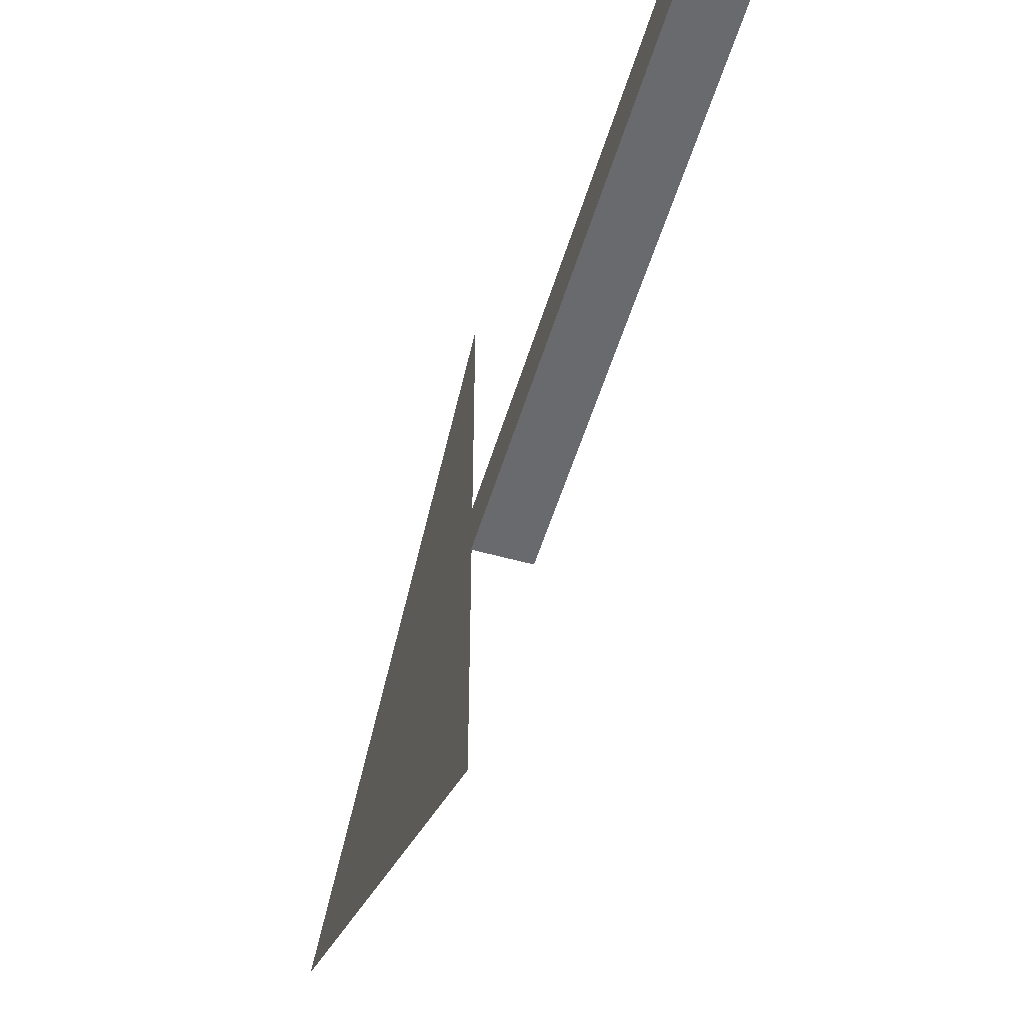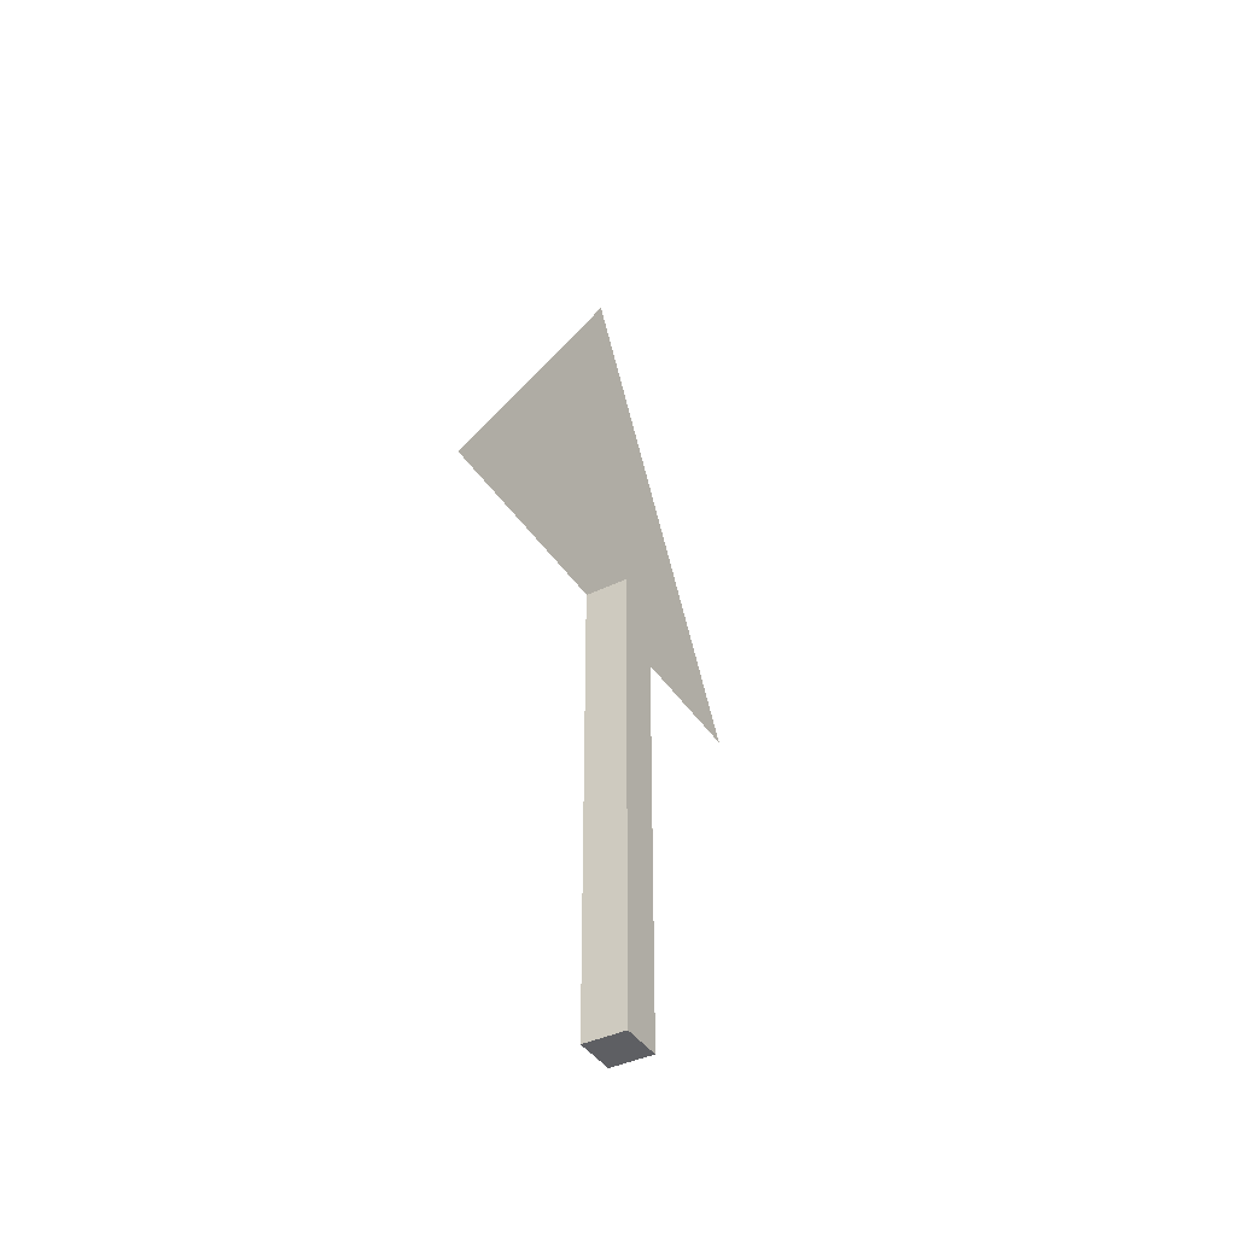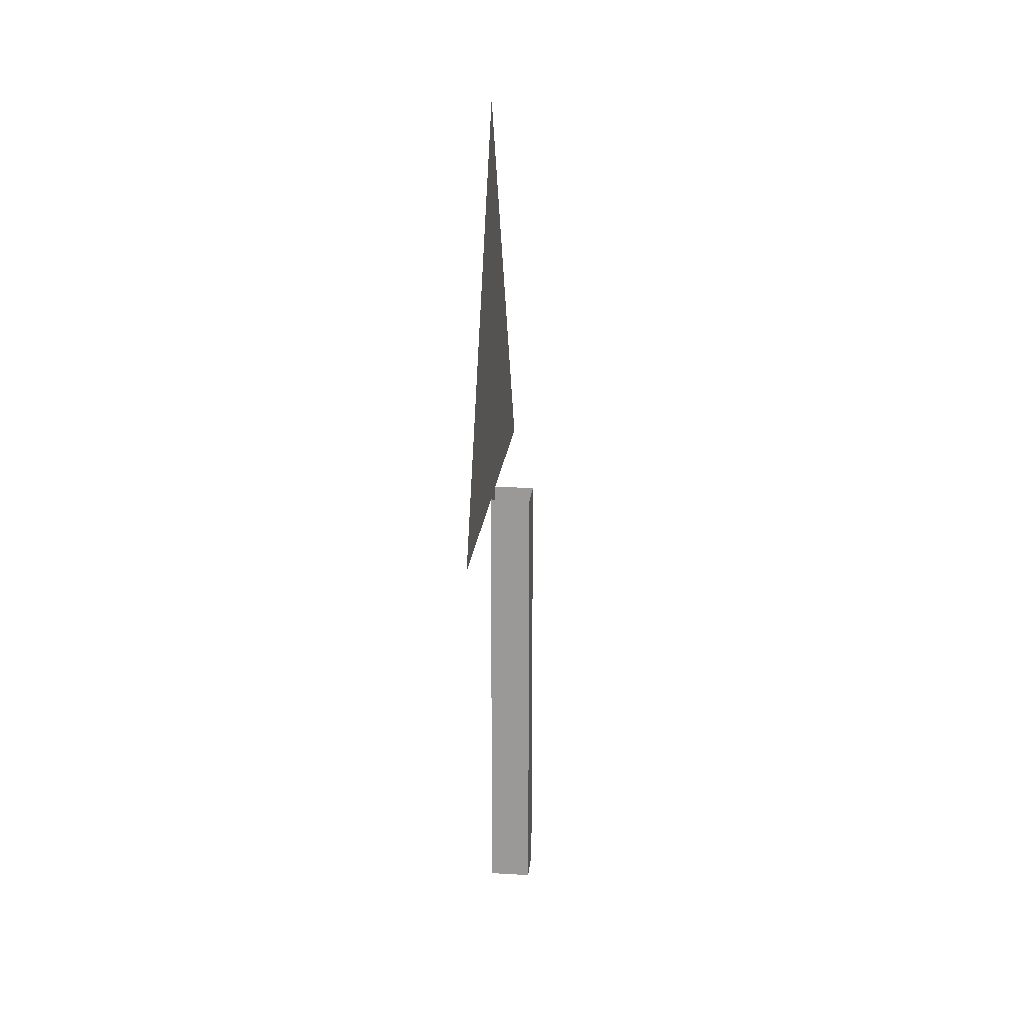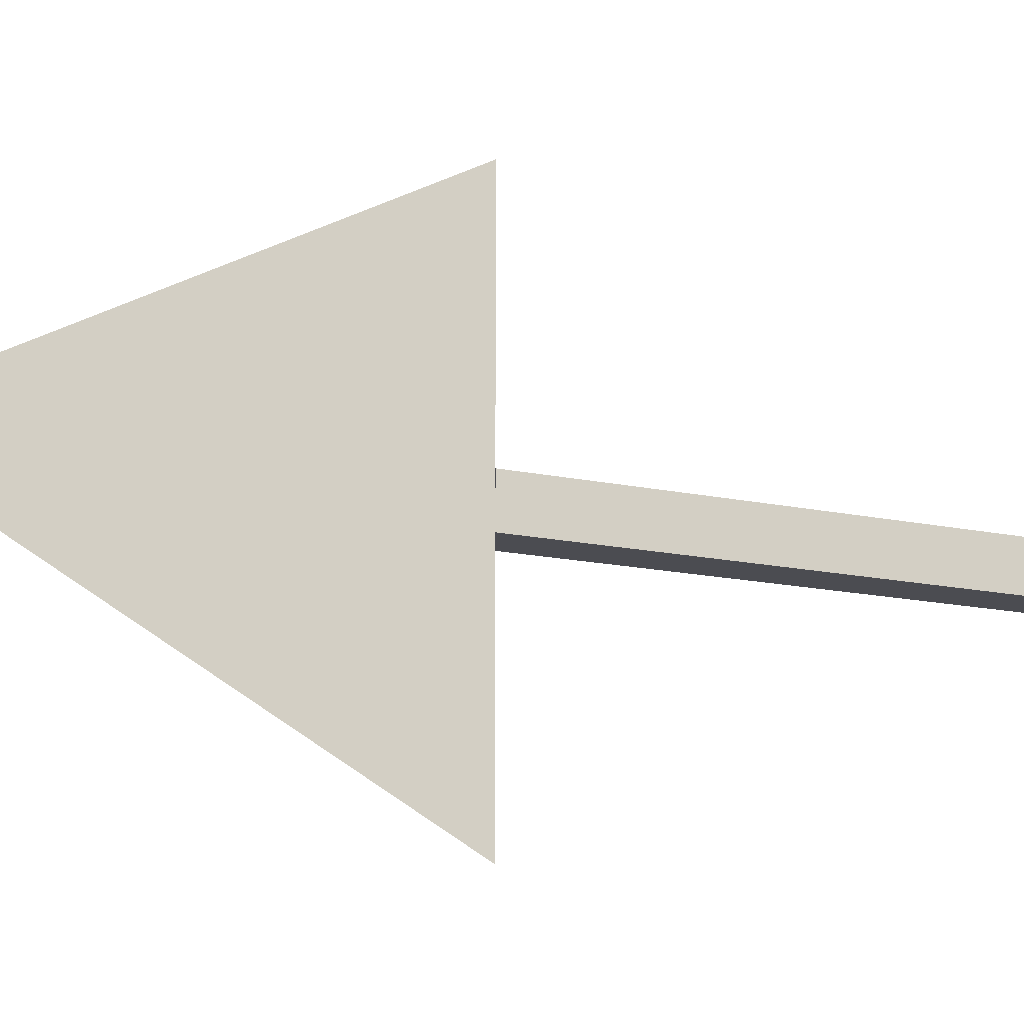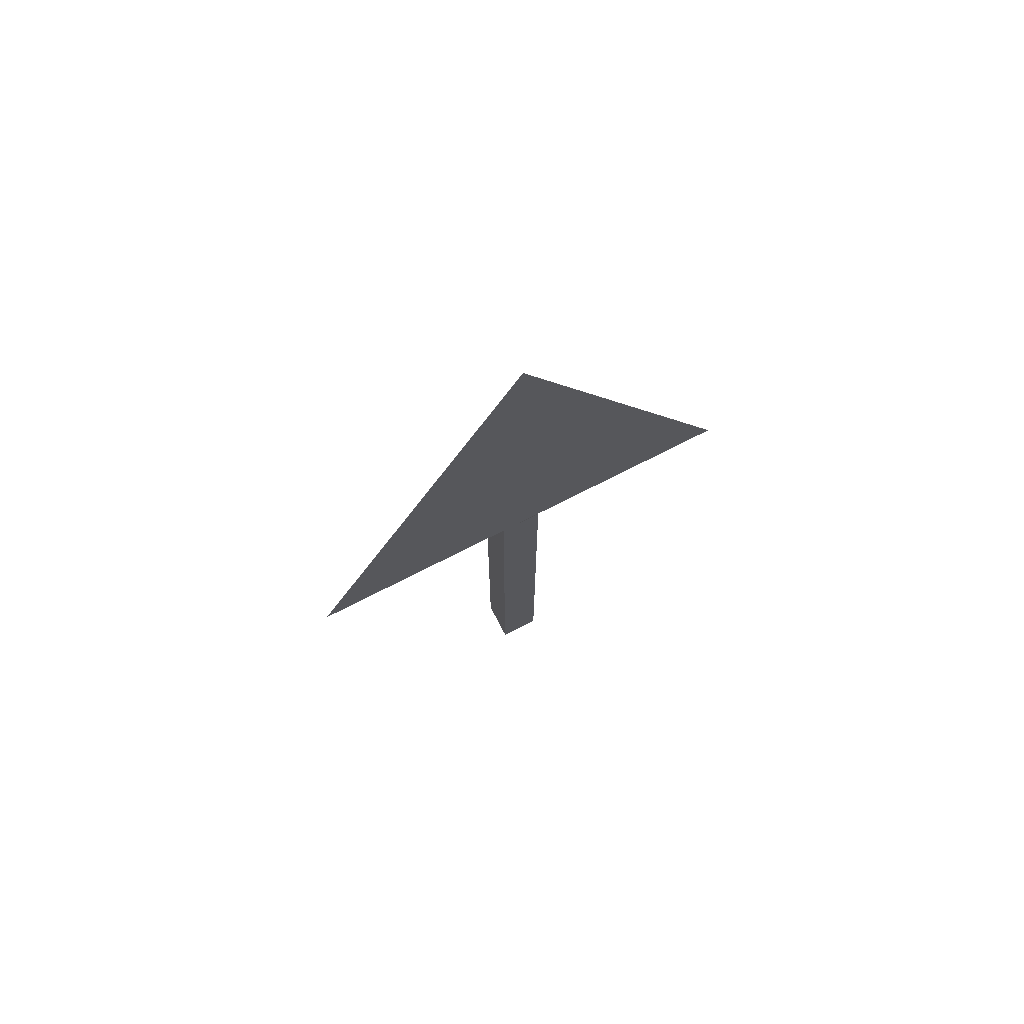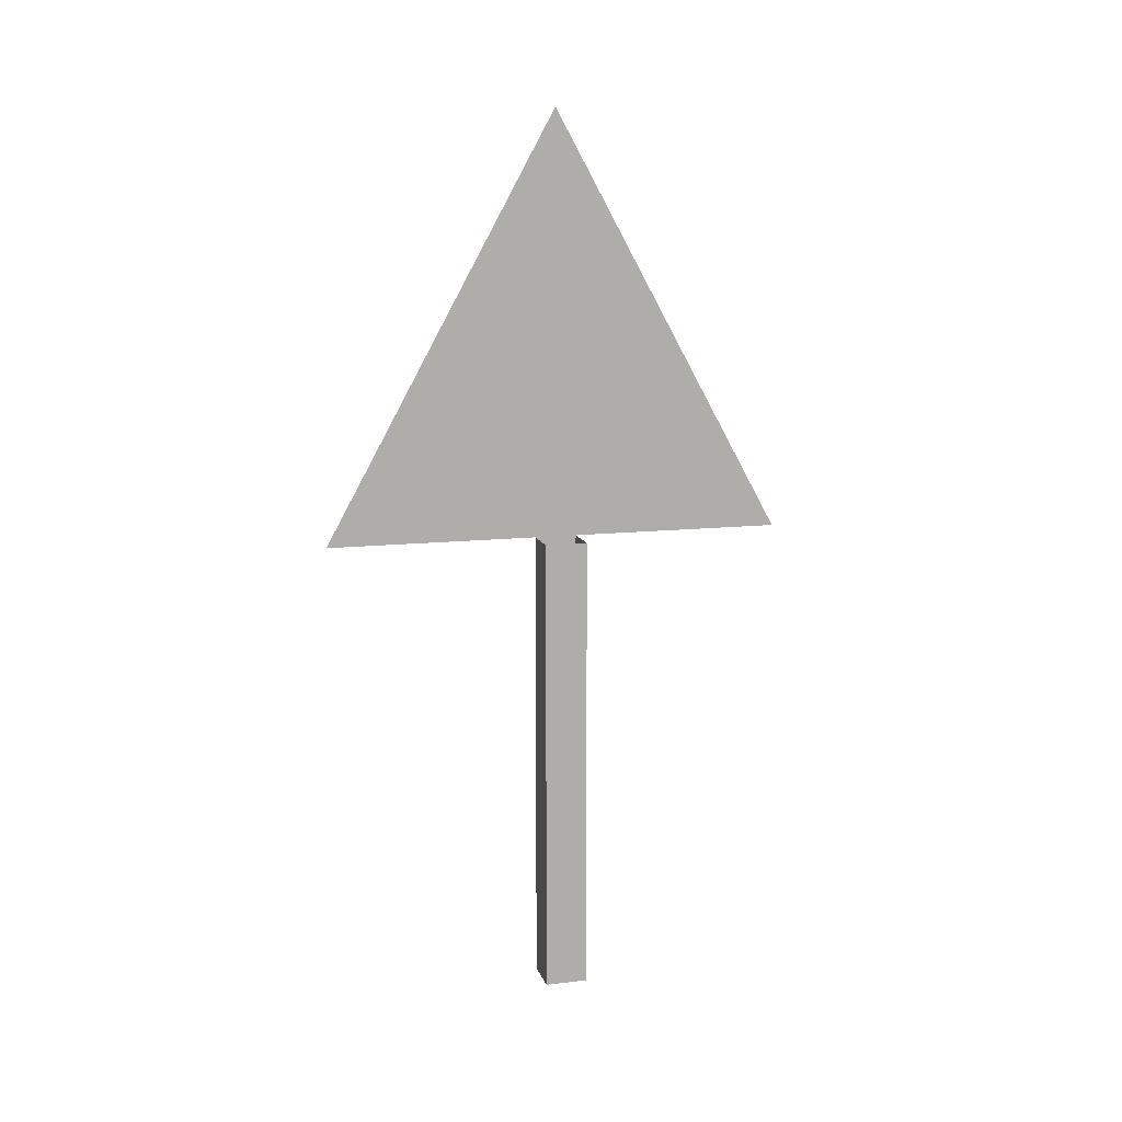
<metadata>
{"format":"obj","ext":"obj","renderer":"f3d","projection":"perspective","resolution":1024,"background":"white","views":[{"elev":-53.1,"azim":-16.6,"up":"+Z"},{"elev":-41.4,"azim":30.5,"up":"+Y"},{"elev":19.9,"azim":5.8,"up":"+Y"},{"elev":-15.4,"azim":-114.9,"up":"+Z"},{"elev":72.1,"azim":-117.2,"up":"+Y"},{"elev":12.1,"azim":75.1,"up":"+Y"}]}
</metadata>
<code>
o Cube_Cube.001
v 0.9063 -1.672 2.653
v 0.9063 0.5291 2.653
v 0.9063 -1.672 2.453
v 0.9063 0.5291 2.453
v 1.106 -1.672 2.653
v 1.106 0.5291 2.653
v 1.106 -1.672 2.453
v 1.106 0.5291 2.453
v 0.9063 0.5291 2.653
v 0.9063 0.5291 2.453
v 1.106 0.5291 2.653
v 1.106 0.5291 2.453
f 1 2 4 3
f 3 4 8 7
f 7 8 6 5
f 5 6 2 1
f 3 7 5 1
f 6 8 12 11
f 4 2 9 10
f 2 6 11 9
f 8 4 10 12
o Cube.001_Cube.002
v 0.9081 0.5291 3.653
v 0.9081 0.5291 1.453
v 0.9081 2.529 2.553
f 13 15 14

</code>
